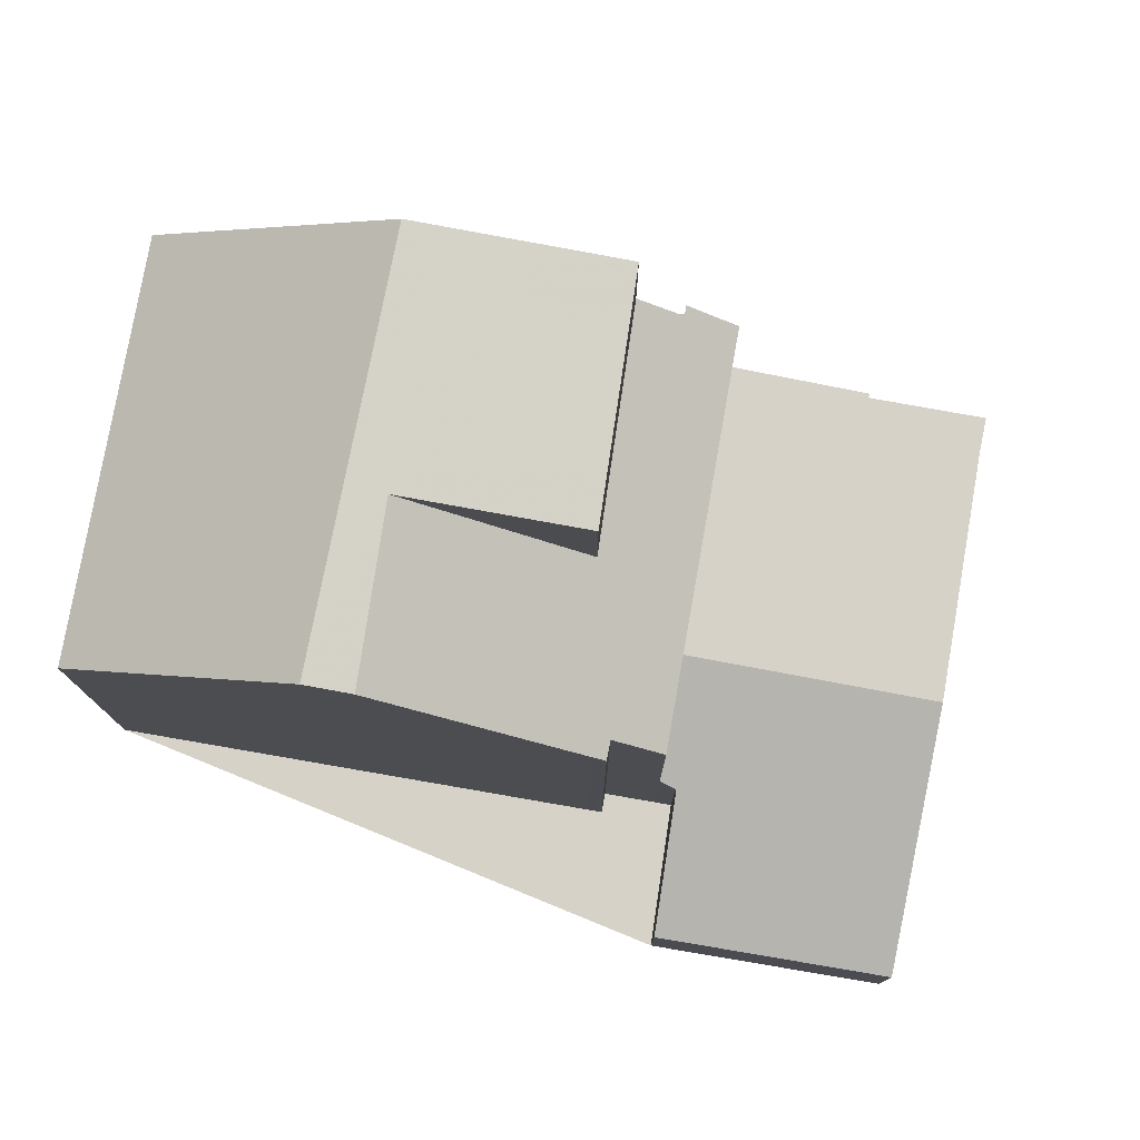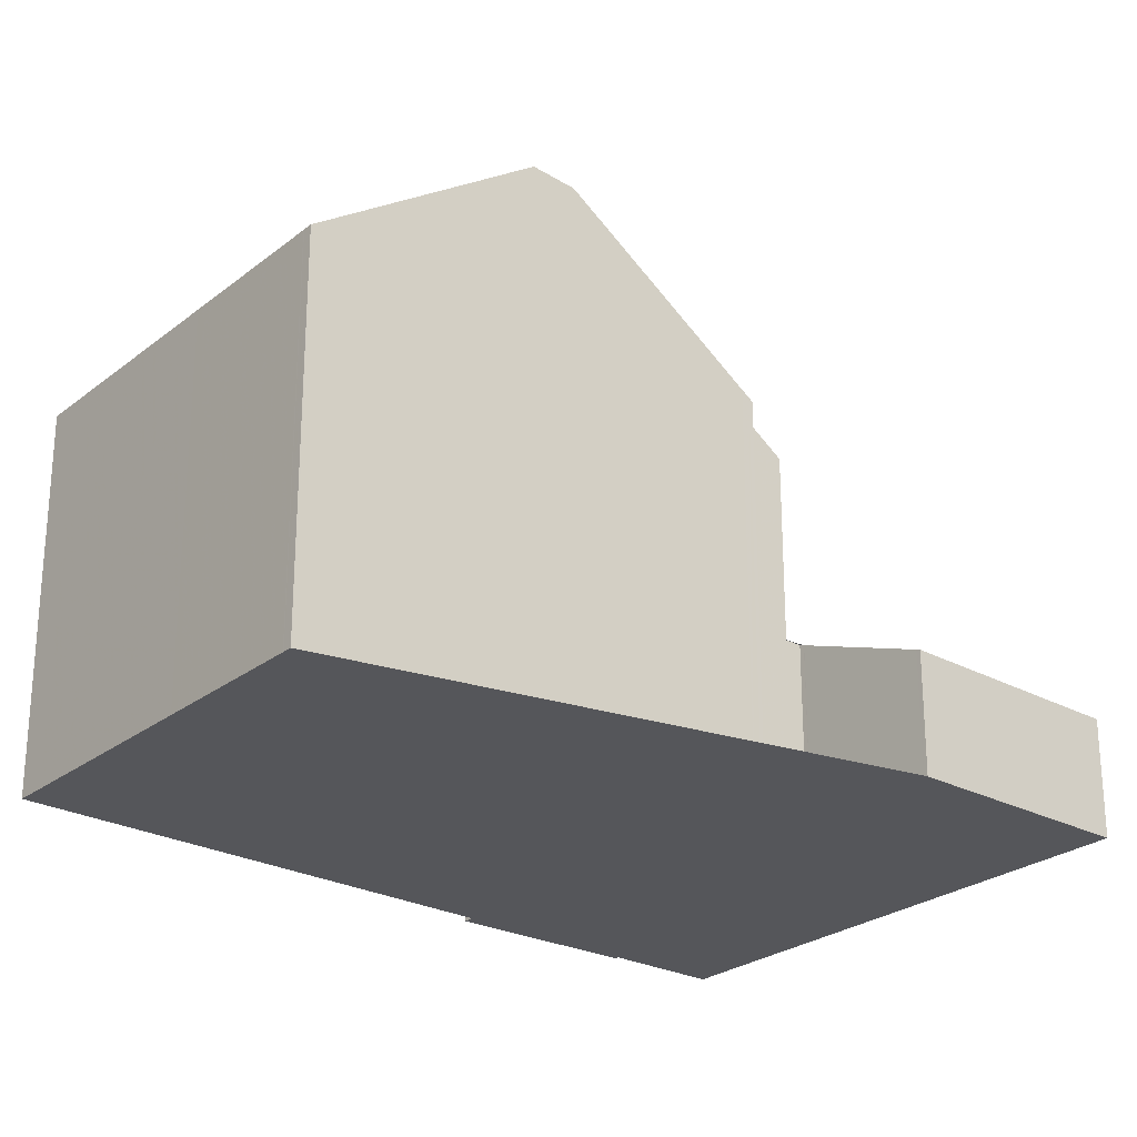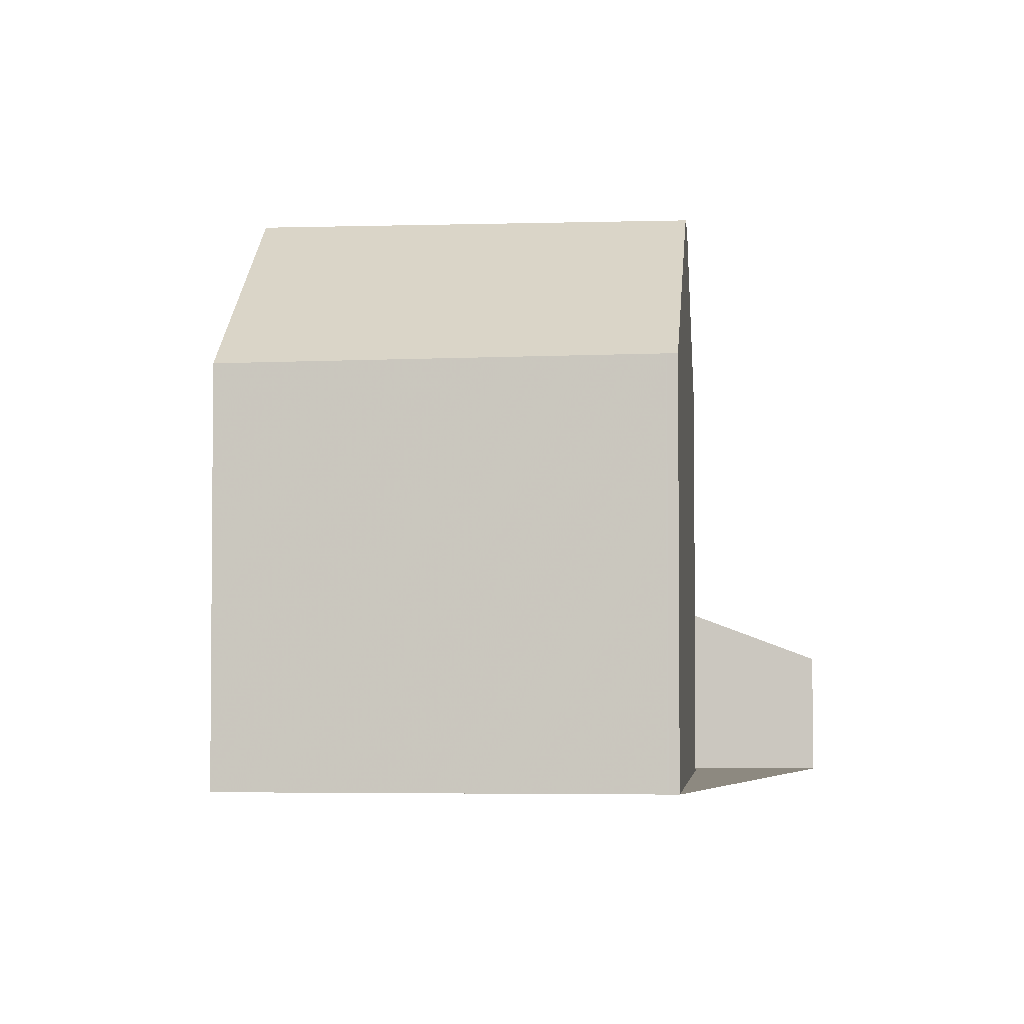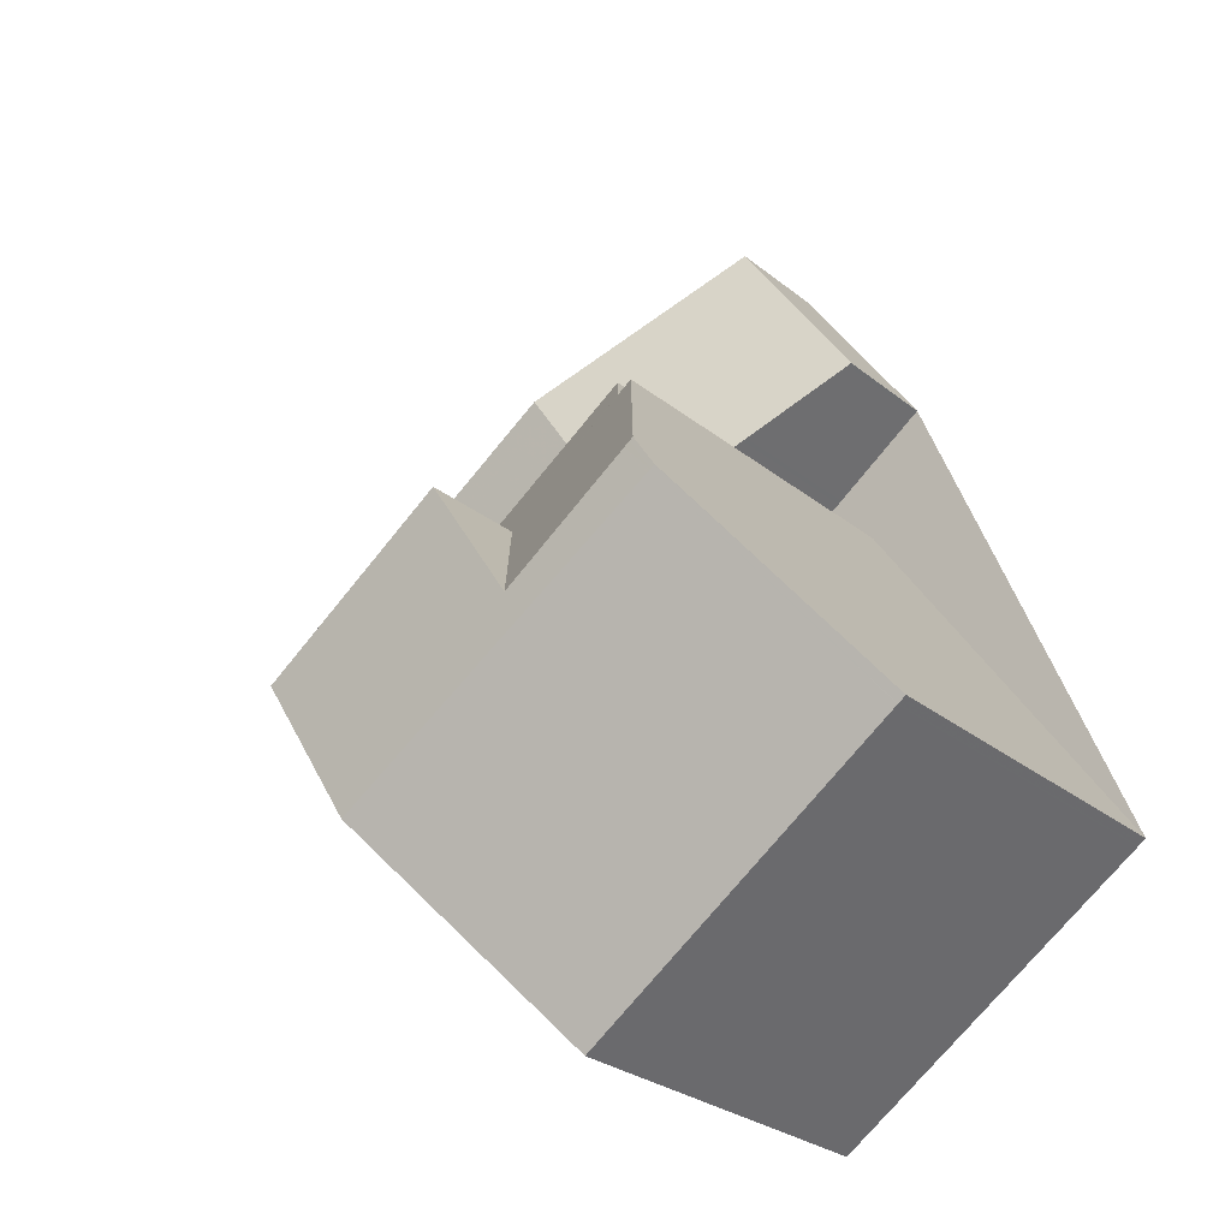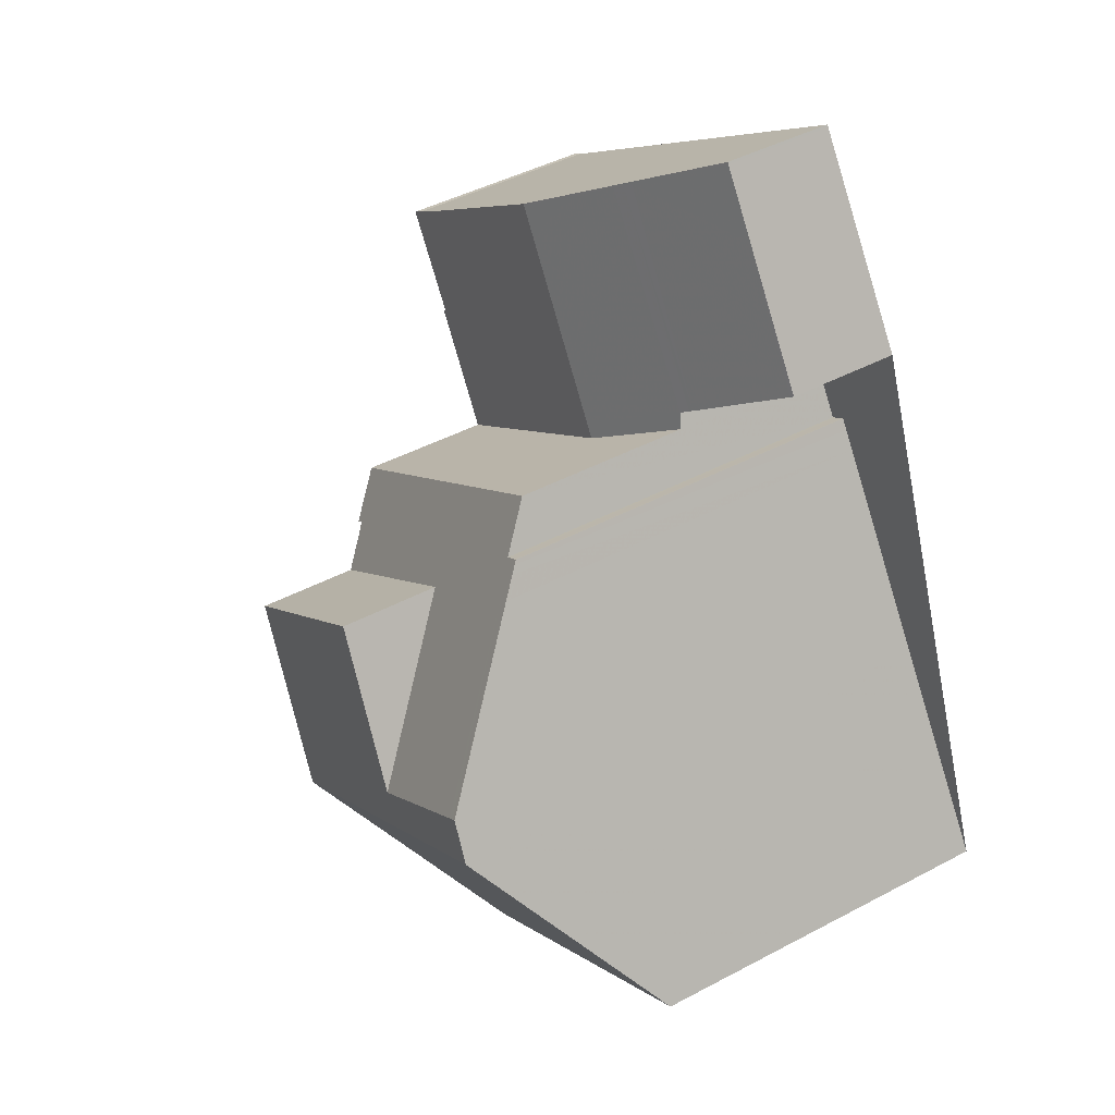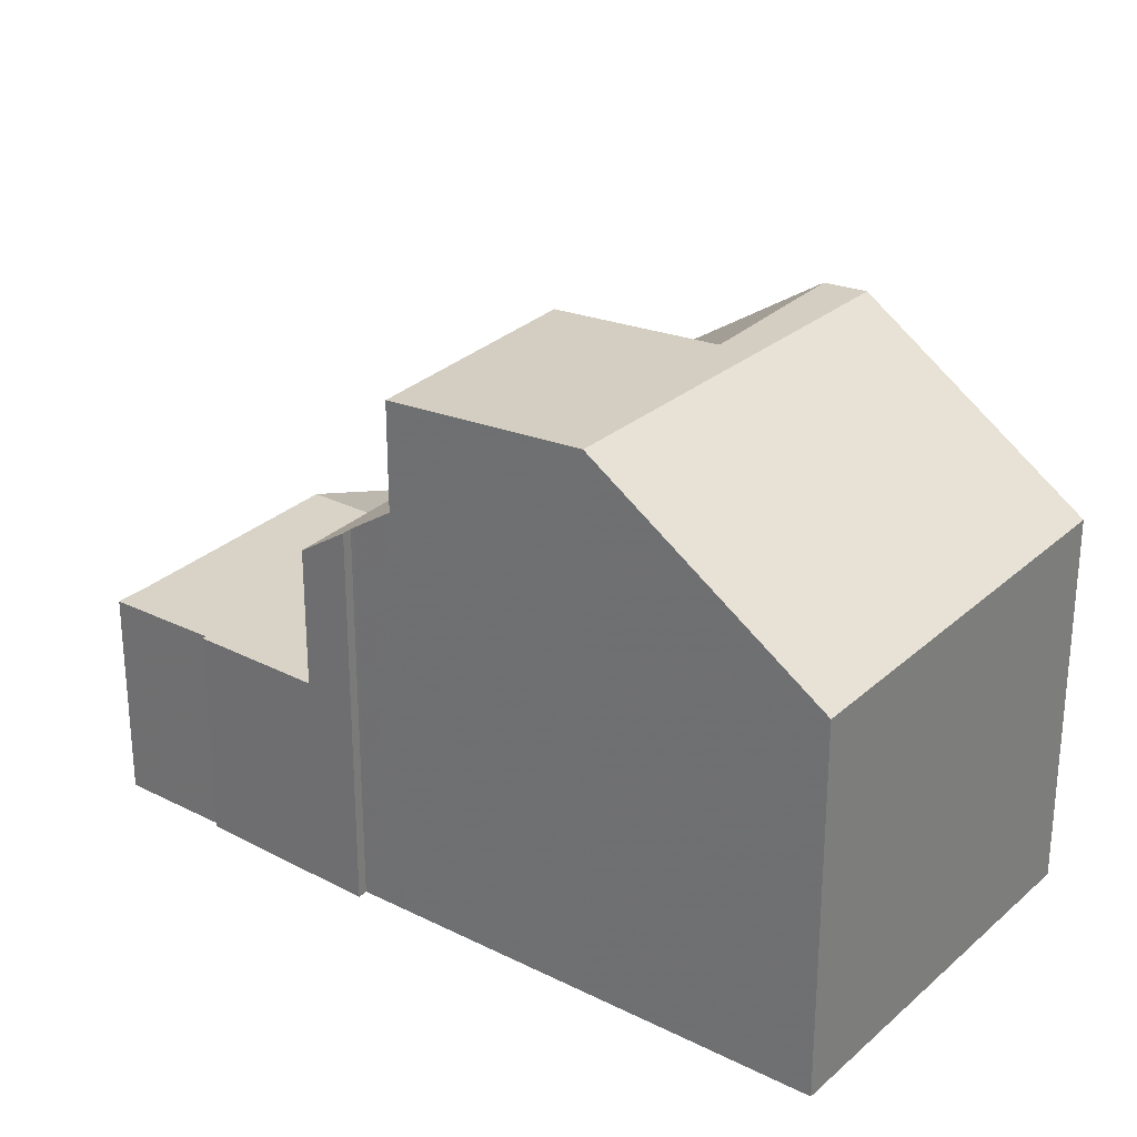
<metadata>
{"format":"obj","ext":"obj","renderer":"f3d","projection":"perspective","resolution":1024,"background":"white","views":[{"elev":78.5,"azim":133.9,"up":"+Z"},{"elev":-25.9,"azim":84.5,"up":"+Z"},{"elev":-3.5,"azim":39.8,"up":"+Z"},{"elev":-27.8,"azim":39.7,"up":"+Y"},{"elev":44.5,"azim":58.2,"up":"+Y"},{"elev":29.0,"azim":-18.6,"up":"+Z"}]}
</metadata>
<code>
v -2026 -2258 5.726
v -2031 -2262 5.669
v -2037 -2253 3.195
v -2037 -2253 3.195
v -2038 -2252 3.166
v -2038 -2252 3.166
v -2031 -2252 5.875
v -2030 -2252 5.881
v -2035 -2256 5.819
v -2036 -2256 5.823
v -2031 -2247 1.729
v -2029 -2250 1.768
v -2031 -2251 2.57
v -2028 -2255 8.096
v -2033 -2259 8.122
v -2033 -2259 8.122
v -2028 -2255 8.096
v -2035 -2249 3.163
v -2032 -2253 3.227
v -2036 -2255 3.23
v -2035 -2249 3.164
v -2038 -2252 3.166
v -2033 -2252 3.223
v -2036 -2255 3.226
v -2035 -2249 3.163
v -2036 -2255 3.23
v -2031 -2252 3.226
v -2034 -2250 3.173
v -2031 -2252 5.362
v -2036 -2255 5.305
v -2035 -2256 6.279
v -2029 -2255 8.043
v -2034 -2258 8.091
v -2038 -2252 3.176
v -2034 -2250 3.173
v -2034 -2249 2.812
v -2029 -2255 8.043
v -2031 -2256 8.063
v -2035 -2256 7.887
v -2036 -2255 4.832
v -2032 -2253 3.227
v -2031 -2252 2.573
v -2036 -2255 4.791
v -2036 -2255 5.306
v -2036 -2255 5.305
v -2031 -2252 5.362
v -2032 -2253 3.227
v -2031 -2252 2.573
v -2036 -2255 3.23
v -2035 -2256 5.82
v -2036 -2255 5.306
v -2036 -2255 3.23
v -2037 -2253 3.195
v -2036 -2255 3.226
v -2035 -2249 3.164
v -2031 -2247 1.729
v -2034 -2249 2.829
v -2029 -2250 1.792
v -2031 -2248 1.742
v -2030 -2252 5.876
v -2029 -2255 8.045
v -2031 -2251 2.542
v -2033 -2248 2.506
v -2028 -2255 8.097
v -2028 -2255 8.097
v -2026 -2258 5.725
v -2029 -2255 8.045
v -2033 -2248 2.506
v -2033 -2252 3.223
v -2031 -2251 2.54
v -2031 -2251 2.542
v -2033 -2253 5.34
v -2031 -2256 8.063
v -2033 -2253 5.34
v -2033 -2253 3.443
v -2033 -2253 3.228
v -2033 -2253 3.228
v -2033 -2253 3.223
v -2035 -2250 3.173
v -2030 -2257 8.107
v -2030 -2257 8.107
v -2028 -2260 5.702
v -2031 -2256 8.063
v -2035 -2250 3.164
v -2035 -2250 3.164
v -2032 -2254 6.248
v -2032 -2254 7.859
v -2035 -2256 6.279
v -2032 -2254 6.248
v -2032 -2254 6.248
v -2032 -2254 7.859
v -2030 -2253 6.228
v -2030 -2252 6.226
v -2035 -2256 7.887
v -2032 -2254 7.859
v -2035 -2256 6.273
v -2035 -2254 5.313
v -2035 -2256 6.273
v -2035 -2256 7.882
v -2035 -2256 7.882
v -2033 -2258 8.12
v -2033 -2258 8.12
v -2031 -2261 5.673
v -2033 -2258 8.086
v -2035 -2254 5.313
v -2035 -2254 4.51
v -2035 -2254 3.23
v -2035 -2254 3.23
v -2035 -2254 3.225
v -2037 -2252 3.176
v -2037 -2251 3.166
v -2037 -2251 3.166
v -2035 -2256 5.864
v -2035 -2255 5.871
v -2030 -2252 5.921
v -2030 -2252 5.923
v -2032 -2254 5.898
v -2030 -2252 5.923
v -2030 -2252 5.88
v -2033 -2248 2.438
v -2031 -2251 2.477
v -2029 -2255 8.043
v -2030 -2253 6.226
v -2033 -2248 2.438
v -2028 -2255 8.096
v -2028 -2255 8.096
v -2027 -2257 6.927
v -2029 -2255 8.043
v -2031 -2251 2.453
v -2033 -2248 2.378
v -2030 -2253 6.764
v -2029 -2255 8.044
v -2033 -2248 2.377
v -2028 -2255 8.096
v -2028 -2255 8.096
v -2027 -2258 6.117
v -2029 -2255 8.044
v -2030 -2252 6.226
v -2030 -2252 6.007
v -2026 -2258 5.725
v -2031 -2261 5.686
v -2028 -2260 5.715
v -2031 -2262 5.682
v -2026 -2258 5.738
v -2026 -2258 5.739
v -2026 -2258 5.738
v -2026 -2258 5.725
v -2026 -2258 5.726
v -2026 -2258 0
v -2026 -2258 8.882e-16
v -2031 -2262 5.682
v -2031 -2262 5.669
v -2031 -2262 -8.882e-16
v -2031 -2262 0
v -2037 -2253 3.195
v -2037 -2253 3.195
v -2037 -2253 0
v -2037 -2253 -4.441e-16
v -2038 -2252 3.176
v -2037 -2253 3.195
v -2037 -2253 0
v -2038 -2252 0
v -2038 -2252 3.166
v -2038 -2252 3.166
v -2038 -2252 -4.441e-16
v -2038 -2252 4.441e-16
v -2037 -2251 3.166
v -2038 -2252 3.166
v -2038 -2252 4.441e-16
v -2037 -2251 0
v -2030 -2252 5.876
v -2031 -2252 5.875
v -2031 -2252 0
v -2030 -2252 0
v -2030 -2252 5.923
v -2030 -2252 5.881
v -2030 -2252 0
v -2030 -2252 8.882e-16
v -2035 -2256 5.82
v -2035 -2256 5.819
v -2035 -2256 0
v -2035 -2256 0
v -2036 -2255 5.305
v -2036 -2256 5.823
v -2036 -2256 0
v -2036 -2255 0
v -2031 -2247 1.729
v -2031 -2247 1.729
v -2031 -2247 0
v -2031 -2247 0
v -2029 -2250 1.792
v -2029 -2250 1.768
v -2029 -2250 0
v -2029 -2250 0
v -2031 -2252 2.573
v -2031 -2251 2.57
v -2031 -2251 0
v -2031 -2252 0
v -2027 -2257 6.927
v -2028 -2255 8.096
v -2028 -2255 0
v -2027 -2257 0
v -2034 -2258 8.091
v -2033 -2259 8.122
v -2033 -2259 1.776e-15
v -2034 -2258 0
v -2036 -2255 3.226
v -2036 -2255 3.23
v -2036 -2255 0
v -2036 -2255 0
v -2038 -2252 3.166
v -2038 -2252 3.166
v -2038 -2252 0
v -2038 -2252 -4.441e-16
v -2037 -2253 3.195
v -2036 -2255 3.226
v -2036 -2255 0
v -2037 -2253 0
v -2034 -2249 2.812
v -2035 -2249 3.163
v -2035 -2249 0
v -2034 -2249 0
v -2028 -2255 8.096
v -2029 -2255 8.043
v -2029 -2255 0
v -2028 -2255 0
v -2035 -2256 7.887
v -2034 -2258 8.091
v -2034 -2258 0
v -2035 -2256 -8.882e-16
v -2038 -2252 3.166
v -2038 -2252 3.176
v -2038 -2252 0
v -2038 -2252 0
v -2033 -2248 2.506
v -2034 -2249 2.812
v -2034 -2249 0
v -2033 -2248 0
v -2031 -2252 5.875
v -2031 -2252 5.362
v -2031 -2252 0
v -2031 -2252 0
v -2036 -2256 5.823
v -2035 -2256 5.82
v -2035 -2256 0
v -2036 -2256 0
v -2037 -2253 3.195
v -2037 -2253 3.195
v -2037 -2253 -4.441e-16
v -2037 -2253 0
v -2031 -2248 1.742
v -2031 -2247 1.729
v -2031 -2247 0
v -2031 -2248 0
v -2031 -2251 2.453
v -2029 -2250 1.792
v -2029 -2250 0
v -2031 -2251 0
v -2029 -2250 1.768
v -2031 -2248 1.742
v -2031 -2248 0
v -2029 -2250 0
v -2030 -2252 5.88
v -2030 -2252 5.876
v -2030 -2252 0
v -2030 -2252 0
v -2031 -2251 2.57
v -2031 -2251 2.542
v -2031 -2251 -4.441e-16
v -2031 -2251 0
v -2026 -2258 5.725
v -2026 -2258 5.725
v -2026 -2258 8.882e-16
v -2026 -2258 8.882e-16
v -2033 -2248 2.438
v -2033 -2248 2.506
v -2033 -2248 0
v -2033 -2248 -4.441e-16
v -2031 -2251 2.542
v -2031 -2251 2.54
v -2031 -2251 0
v -2031 -2251 -4.441e-16
v -2031 -2261 5.673
v -2028 -2260 5.702
v -2028 -2260 8.882e-16
v -2031 -2261 -8.882e-16
v -2035 -2249 3.163
v -2035 -2250 3.164
v -2035 -2250 4.441e-16
v -2035 -2249 0
v -2035 -2256 5.864
v -2035 -2256 6.279
v -2035 -2256 0
v -2035 -2256 8.882e-16
v -2029 -2255 8.043
v -2030 -2252 6.226
v -2030 -2252 0
v -2029 -2255 0
v -2031 -2262 5.669
v -2031 -2261 5.673
v -2031 -2261 -8.882e-16
v -2031 -2262 -8.882e-16
v -2035 -2250 3.164
v -2037 -2251 3.166
v -2037 -2251 0
v -2035 -2250 4.441e-16
v -2035 -2256 5.819
v -2035 -2256 5.864
v -2035 -2256 8.882e-16
v -2035 -2256 0
v -2030 -2252 6.007
v -2030 -2252 5.923
v -2030 -2252 8.882e-16
v -2030 -2252 0
v -2030 -2252 5.881
v -2030 -2252 5.88
v -2030 -2252 0
v -2030 -2252 0
v -2031 -2251 2.54
v -2031 -2251 2.477
v -2031 -2251 0
v -2031 -2251 0
v -2033 -2248 2.377
v -2033 -2248 2.438
v -2033 -2248 -4.441e-16
v -2033 -2248 4.441e-16
v -2026 -2258 5.739
v -2027 -2257 6.927
v -2027 -2257 0
v -2026 -2258 0
v -2031 -2251 2.477
v -2031 -2251 2.453
v -2031 -2251 0
v -2031 -2251 0
v -2031 -2247 1.729
v -2033 -2248 2.377
v -2033 -2248 4.441e-16
v -2031 -2247 0
v -2030 -2252 6.226
v -2030 -2252 6.007
v -2030 -2252 0
v -2030 -2252 0
v -2028 -2260 5.702
v -2026 -2258 5.725
v -2026 -2258 8.882e-16
v -2028 -2260 8.882e-16
v -2033 -2259 8.122
v -2031 -2262 5.682
v -2031 -2262 0
v -2033 -2259 1.776e-15
v -2026 -2258 5.726
v -2026 -2258 5.739
v -2026 -2258 0
v -2026 -2258 0
v -2031 -2247 0
v -2029 -2250 0
v -2031 -2251 0
v -2031 -2252 0
v -2030 -2252 0
v -2026 -2258 0
v -2031 -2262 0
v -2035 -2256 0
v -2036 -2256 0
v -2037 -2253 0
v -2037 -2253 0
v -2038 -2252 0
v -2038 -2252 0
f 44 30 40 43
f 141 103 2 143
f 104 33 94 100
f 85 18 21 84
f 54 24 3 53
f 52 20 24 54
f 120 63 68 124
f 42 27 41
f 101 16 33 104
f 84 21 35 79
f 55 25 36 57
f 43 40 26 49
f 91 38 90
f 75 41 27 29 74
f 50 10 45 51
f 79 35 23 78
f 78 23 19 77
f 76 41 75
f 59 12 58
f 57 28 55
f 121 70 71 63 120
f 131 123 138
f 69 28 57 63 71
f 126 14 127
f 63 57 36 68
f 128 32 17 125
f 70 62 71
f 71 62 13 48 47 69
f 92 61 73 89
f 106 75 74 105
f 110 79 78 109
f 109 78 77 108
f 107 76 75 106
f 146 140 82 142
f 112 85 84 111
f 83 67 64 80
f 111 84 79 110
f 98 86 87 99
f 114 96 88 113
f 138 123 118 116 139
f 115 92 89 117
f 99 39 31 98
f 117 89 96 114
f 142 82 103 141
f 100 95 83 104
f 104 83 80 101
f 105 44 43 106
f 109 54 53 4 34 110
f 108 52 54 109
f 106 43 49 107
f 111 22 5 6 112
f 110 34 22 111
f 113 9 50 51 97 114
f 119 8 116 118
f 117 72 46 7 60 115
f 114 97 72 117
f 118 115 60 119
f 130 56 59 58 129
f 132 61 92 123 131
f 123 92 115 118
f 133 11 56 130
f 136 65 135
f 134 64 67 137
f 129 121 120 130
f 131 122 132
f 130 120 124 133
f 145 1 66 144
f 137 128 125 134
f 138 93 37 122 131
f 139 93 138
f 144 66 140 146
f 141 102 81 142
f 143 15 102 141
f 144 136 135 126 127 145
f 146 136 144
f 142 81 65 136 146
f 148 149 150 147
f 152 153 154 151
f 156 157 158 155
f 160 161 162 159
f 164 165 166 163
f 168 169 170 167
f 172 173 174 171
f 176 177 178 175
f 180 181 182 179
f 184 185 186 183
f 188 189 190 187
f 192 193 194 191
f 196 197 198 195
f 200 201 202 199
f 204 205 206 203
f 208 209 210 207
f 212 213 214 211
f 216 217 218 215
f 220 221 222 219
f 224 225 226 223
f 228 229 230 227
f 232 233 234 231
f 236 237 238 235
f 240 241 242 239
f 244 245 246 243
f 248 249 250 247
f 252 253 254 251
f 256 257 258 255
f 260 261 262 259
f 264 265 266 263
f 268 269 270 267
f 272 273 274 271
f 276 277 278 275
f 280 281 282 279
f 284 285 286 283
f 288 289 290 287
f 292 293 294 291
f 296 297 298 295
f 300 301 302 299
f 304 305 306 303
f 308 309 310 307
f 312 313 314 311
f 316 317 318 315
f 320 321 322 319
f 324 325 326 323
f 328 329 330 327
f 332 333 334 331
f 336 337 338 335
f 340 341 342 339
f 344 345 346 343
f 348 349 350 347
f 352 353 354 351
f 356 357 358 359 360 361 362 363 364 365 366 367 355

</code>
